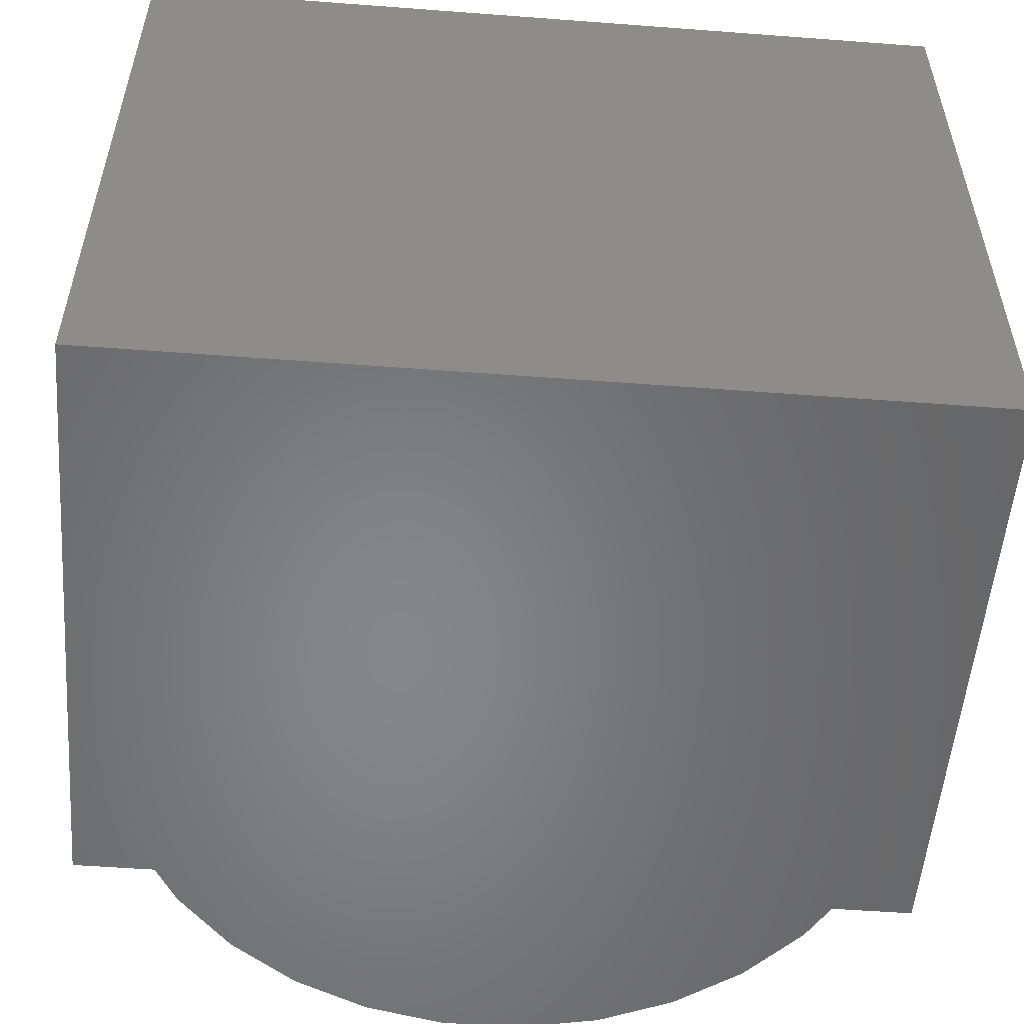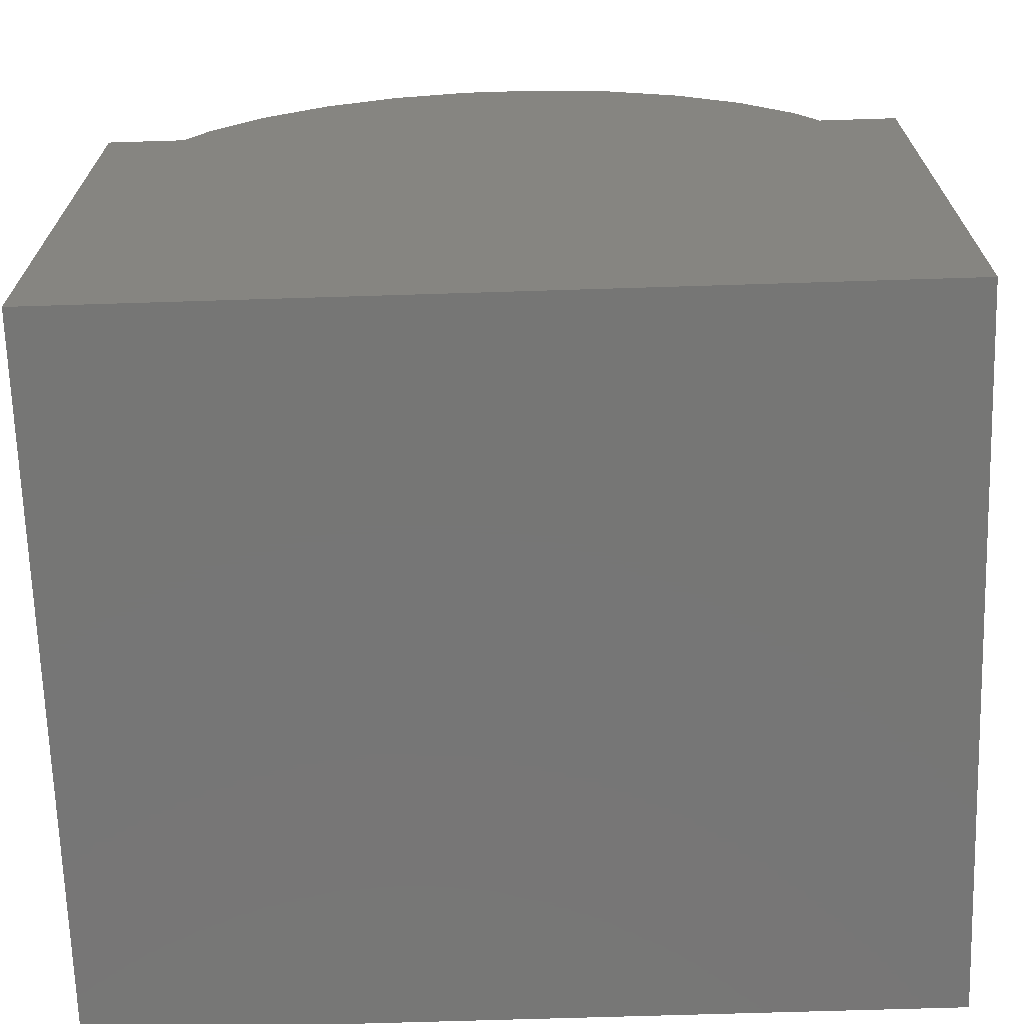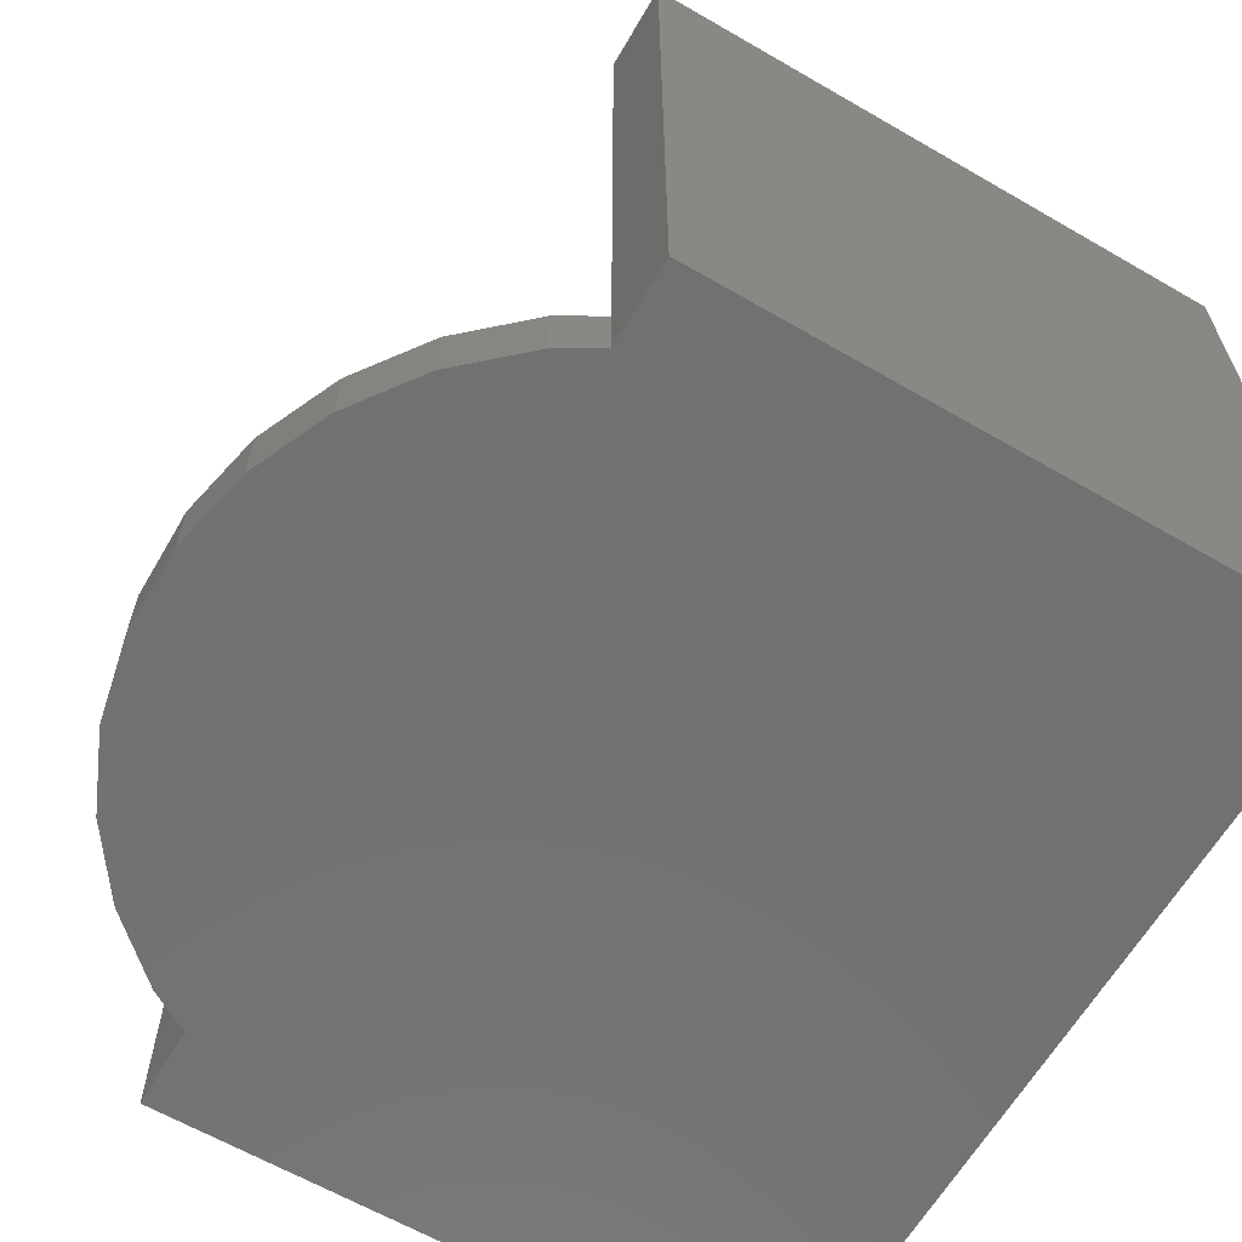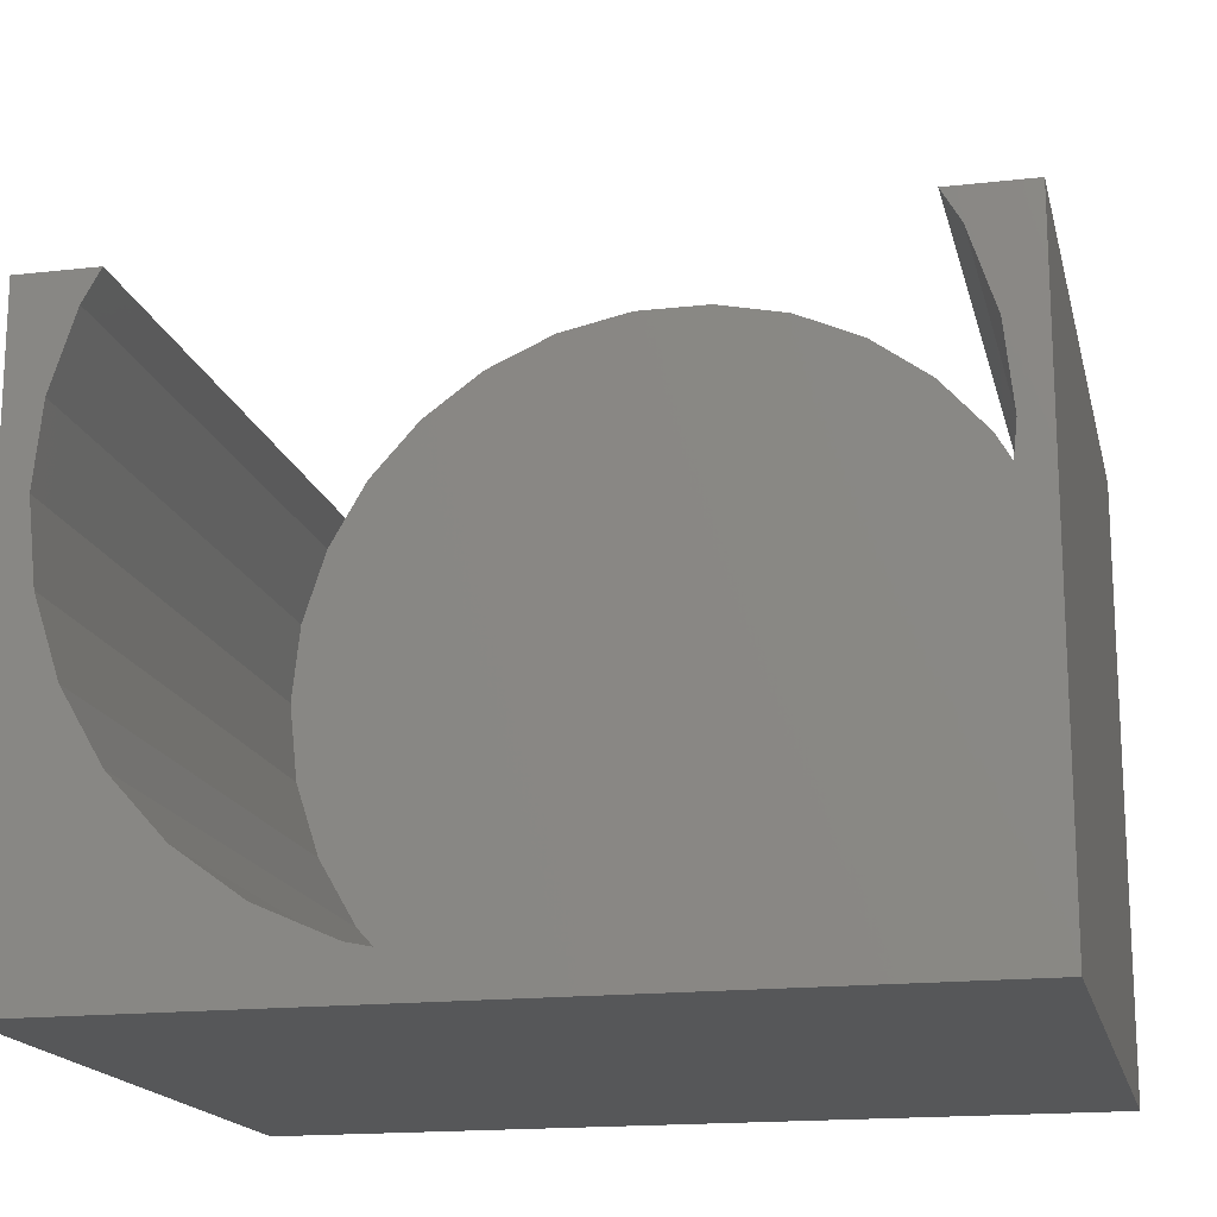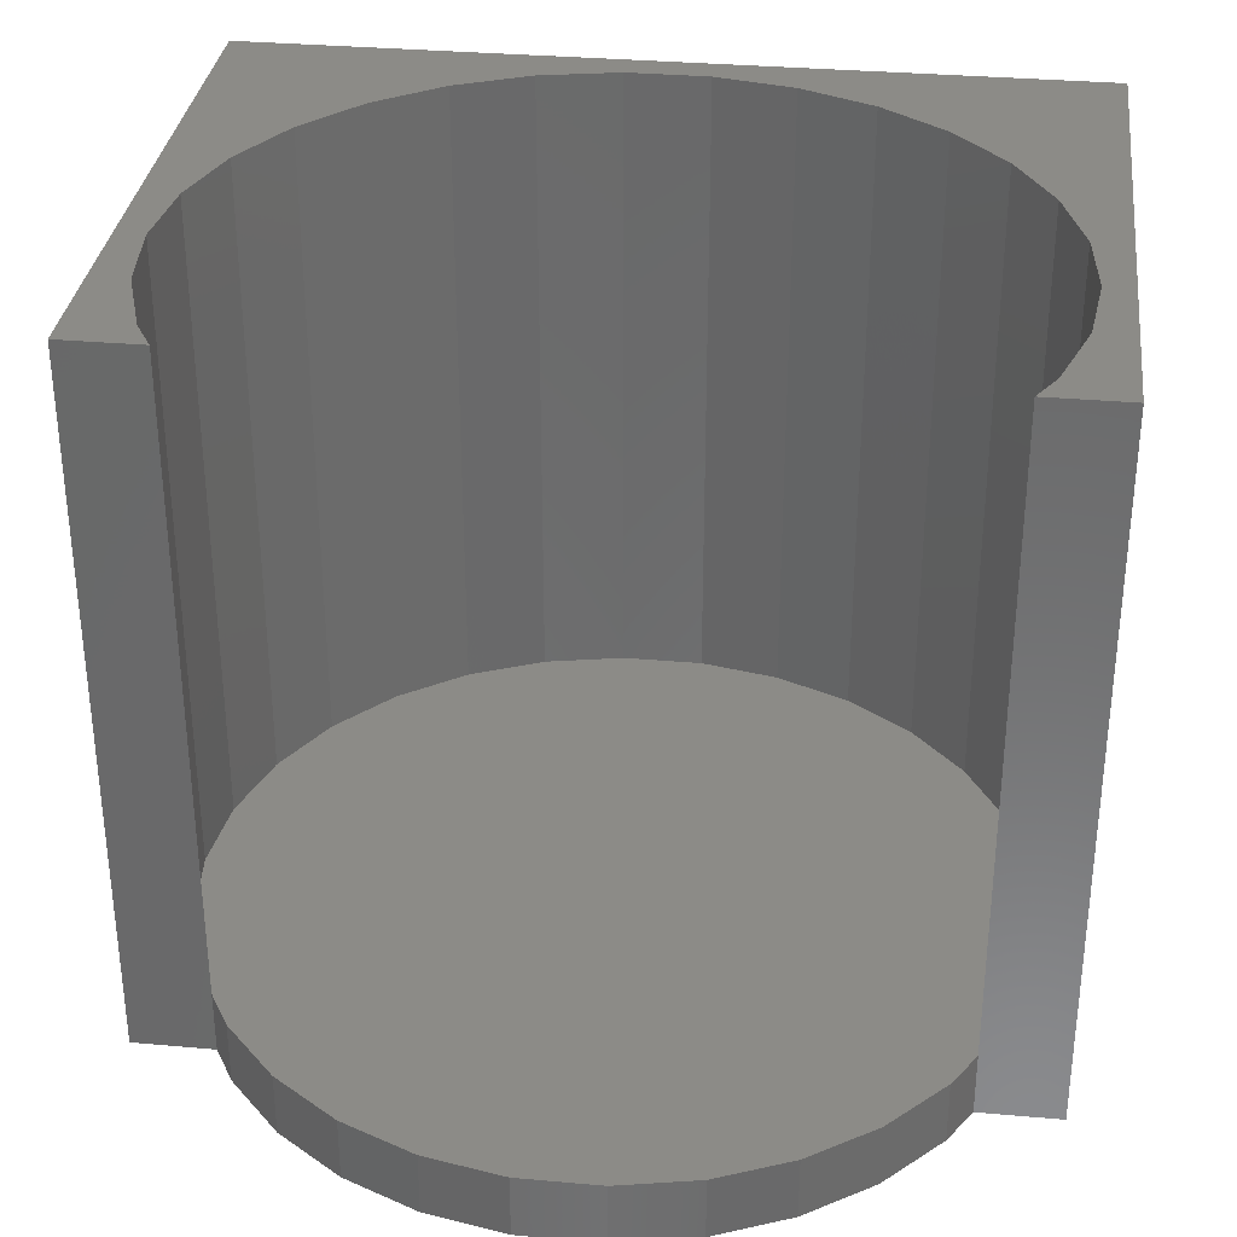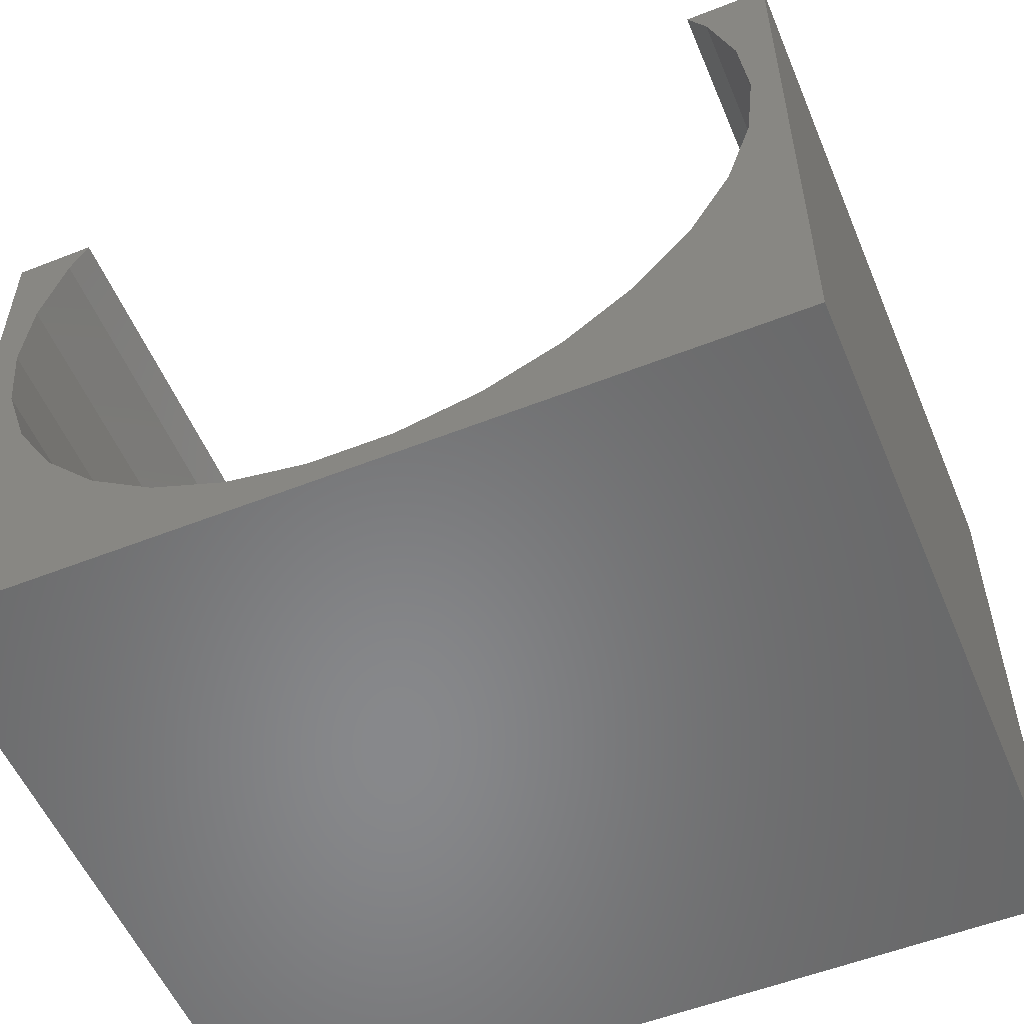
<metadata>
{"format":"stl","ext":"stl","renderer":"f3d","projection":"perspective","resolution":1024,"background":"white","views":[{"elev":-53.8,"azim":-4.6,"up":"+Z"},{"elev":-68.7,"azim":-178.2,"up":"+Y"},{"elev":-63.3,"azim":-120.3,"up":"+Z"},{"elev":-17.1,"azim":12.8,"up":"+Y"},{"elev":32.9,"azim":-173.0,"up":"+Z"},{"elev":-54.8,"azim":22.6,"up":"+Y"}]}
</metadata>
<code>
# stl→obj: 114 verts, 224 faces
v -22 -22 3.815e-07
v -22 10 37.4
v -22 10 3.815e-07
v -22 -22 37.4
v -20.05 4.262 37.4
v -20.5 0 37.4
v -18.73 8.338 37.4
v -17.77 10 37.4
v 22 10 37.4
v 20.5 0 37.4
v 22 -22 37.4
v 20.05 4.262 37.4
v 18.73 8.338 37.4
v 17.77 10 37.4
v 20.05 -4.262 37.4
v 18.73 -8.338 37.4
v 16.58 -12.05 37.4
v 13.72 -15.23 37.4
v 10.25 -17.75 37.4
v 6.335 -19.5 37.4
v 2.143 -20.39 37.4
v -2.143 -20.39 37.4
v -6.335 -19.5 37.4
v -10.25 -17.75 37.4
v -13.72 -15.23 37.4
v -16.58 -12.05 37.4
v -18.73 -8.338 37.4
v -20.05 -4.262 37.4
v 22 10 3.815e-07
v 22 -22 3.815e-07
v 17.77 10 3.4
v 20.5 0 3.4
v 20.05 4.262 3.4
v 18.73 8.338 3.4
v 20.05 -4.262 3.4
v 18.73 -8.338 3.4
v 16.58 -12.05 3.4
v 13.72 -15.23 3.4
v 10.25 -17.75 3.4
v 6.335 -19.5 3.4
v 2.143 -20.39 3.4
v -2.143 -20.39 3.4
v -6.335 -19.5 3.4
v -10.25 -17.75 3.4
v -13.72 -15.23 3.4
v -16.58 -12.05 3.4
v -17.77 10 3.4
v -20.05 4.262 3.4
v -18.73 8.338 3.4
v -18.73 -8.338 3.4
v -20.5 0 3.4
v -20.05 -4.262 3.4
v 20.5 0 3.815e-07
v 20.05 -4.262 3.815e-07
v 18.73 -8.338 3.815e-07
v 16.58 -12.05 3.815e-07
v 13.72 -15.23 3.815e-07
v 10.25 -17.75 3.815e-07
v 6.335 -19.5 3.815e-07
v 2.143 -20.39 3.815e-07
v -2.143 -20.39 3.815e-07
v -20.05 -4.262 3.815e-07
v -20.5 0 3.815e-07
v -18.73 -8.338 3.815e-07
v -16.58 -12.05 3.815e-07
v -13.72 -15.23 3.815e-07
v -10.25 -17.75 3.815e-07
v -6.335 -19.5 3.815e-07
v 20.05 4.262 3.815e-07
v 18.73 8.338 3.815e-07
v 17.77 10 3.815e-07
v -18.73 8.338 3.815e-07
v -17.77 10 3.815e-07
v -20.05 4.262 3.815e-07
v 16.58 12.05 0
v 16.58 12.05 3.4
v 18.73 8.338 0
v 20.05 4.262 0
v 6.335 19.5 0
v 2.143 20.39 3.4
v 6.335 19.5 3.4
v 2.143 20.39 0
v 10.25 17.75 0
v 10.25 17.75 3.4
v -2.143 20.39 0
v -6.335 19.5 3.4
v -2.143 20.39 3.4
v -6.335 19.5 0
v -16.58 12.05 0
v -16.58 12.05 3.4
v -18.73 8.338 0
v 20.5 0 0
v 20.05 -4.262 0
v 13.72 15.23 0
v 13.72 15.23 3.4
v -20.5 0 0
v -20.05 4.262 0
v -13.72 15.23 3.4
v -13.72 15.23 0
v -10.25 17.75 3.4
v -10.25 17.75 0
v 18.73 -8.338 0
v -13.72 -15.23 0
v -10.25 -17.75 0
v -16.58 -12.05 0
v -18.73 -8.338 0
v 10.25 -17.75 0
v 13.72 -15.23 0
v 16.58 -12.05 0
v -20.05 -4.262 0
v 2.143 -20.39 0
v 6.335 -19.5 0
v -2.143 -20.39 0
v -6.335 -19.5 0
f 1 2 3
f 2 1 4
f 5 2 6
f 7 2 5
f 2 7 8
f 9 10 11
f 9 12 10
f 9 13 12
f 13 9 14
f 15 11 10
f 16 11 15
f 17 11 16
f 18 11 17
f 19 11 18
f 20 11 19
f 21 11 20
f 22 11 21
f 4 6 2
f 22 4 11
f 23 4 22
f 24 4 23
f 25 4 24
f 26 4 25
f 27 4 26
f 28 4 27
f 6 4 28
f 11 29 9
f 29 11 30
f 31 32 33
f 31 33 34
f 32 31 35
f 35 31 36
f 31 37 36
f 31 38 37
f 31 39 38
f 31 40 39
f 31 41 40
f 31 42 41
f 31 43 42
f 31 44 43
f 31 45 44
f 31 46 45
f 47 46 31
f 48 47 49
f 47 50 46
f 51 47 48
f 47 52 50
f 47 51 52
f 1 11 4
f 11 1 30
f 32 12 33
f 12 32 10
f 6 48 5
f 48 6 51
f 41 22 21
f 22 41 42
f 33 13 34
f 13 33 12
f 36 15 35
f 15 36 16
f 34 14 31
f 14 34 13
f 7 47 8
f 47 7 49
f 5 49 7
f 49 5 48
f 35 10 32
f 10 35 15
f 40 21 20
f 21 40 41
f 37 16 36
f 16 37 17
f 44 25 24
f 25 44 45
f 26 50 27
f 50 26 46
f 25 46 26
f 46 25 45
f 28 51 6
f 51 28 52
f 38 19 18
f 19 38 39
f 39 20 19
f 20 39 40
f 42 23 22
f 23 42 43
f 27 52 28
f 52 27 50
f 38 17 37
f 17 38 18
f 43 24 23
f 24 43 44
f 30 53 29
f 30 54 53
f 30 55 54
f 30 56 55
f 30 57 56
f 30 58 57
f 30 59 58
f 30 60 59
f 30 61 60
f 62 1 63
f 64 1 62
f 65 1 64
f 66 1 65
f 67 1 66
f 68 1 67
f 61 1 68
f 1 61 30
f 69 29 53
f 70 29 69
f 29 70 71
f 72 3 73
f 74 3 72
f 63 3 74
f 3 63 1
f 9 31 14
f 29 31 9
f 31 29 71
f 47 2 8
f 3 47 73
f 47 3 2
f 31 75 76
f 71 75 31
f 77 71 70
f 71 77 75
f 69 77 70
f 77 69 78
f 79 80 81
f 80 79 82
f 83 81 84
f 81 83 79
f 85 86 87
f 86 85 88
f 89 73 90
f 91 73 89
f 73 91 72
f 90 73 47
f 54 92 53
f 92 54 93
f 76 94 95
f 94 76 75
f 82 87 80
f 87 82 85
f 94 84 95
f 84 94 83
f 96 74 97
f 74 96 63
f 89 98 99
f 98 89 90
f 88 100 86
f 100 88 101
f 101 98 100
f 98 101 99
f 53 78 69
f 78 53 92
f 55 93 54
f 93 55 102
f 103 67 66
f 67 103 104
f 105 64 106
f 64 105 65
f 107 57 58
f 57 107 108
f 95 31 76
f 84 31 95
f 81 31 84
f 80 31 81
f 87 31 80
f 86 31 87
f 100 31 86
f 47 100 98
f 47 98 90
f 100 47 31
f 97 72 91
f 72 97 74
f 56 102 55
f 102 56 109
f 110 63 96
f 63 110 62
f 103 65 105
f 65 103 66
f 111 59 60
f 59 111 112
f 112 58 59
f 58 112 107
f 113 60 61
f 60 113 111
f 114 61 68
f 61 114 113
f 93 78 92
f 102 78 93
f 102 77 78
f 109 77 102
f 109 75 77
f 108 75 109
f 108 94 75
f 107 94 108
f 107 83 94
f 112 83 107
f 112 79 83
f 111 79 112
f 111 82 79
f 113 82 111
f 113 85 82
f 114 85 113
f 114 88 85
f 114 101 88
f 104 101 114
f 103 101 104
f 103 99 101
f 105 99 103
f 105 89 99
f 106 89 105
f 106 91 89
f 110 91 106
f 110 97 91
f 97 110 96
f 106 62 110
f 62 106 64
f 57 109 56
f 109 57 108
f 104 68 67
f 68 104 114

</code>
